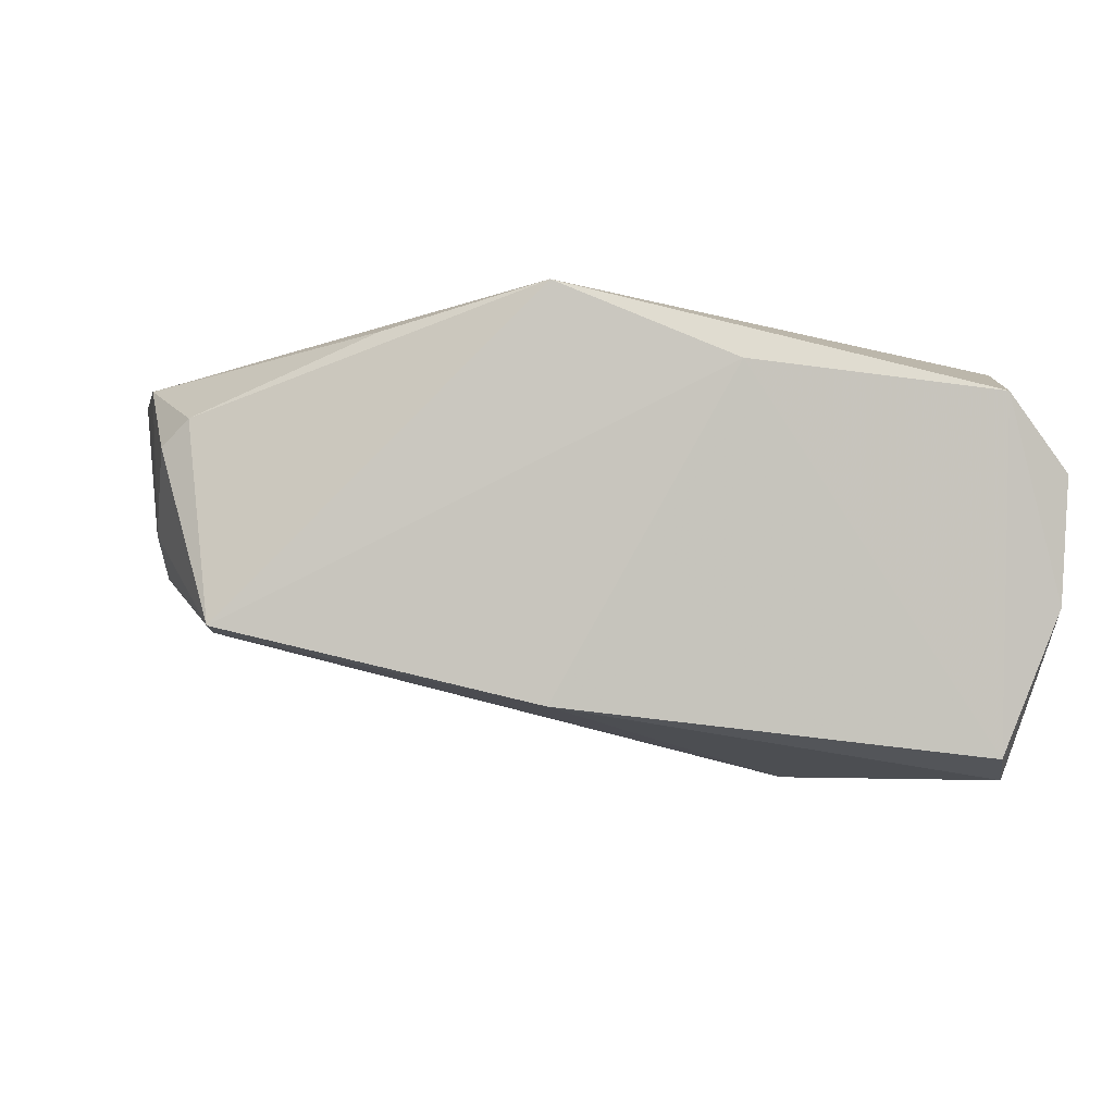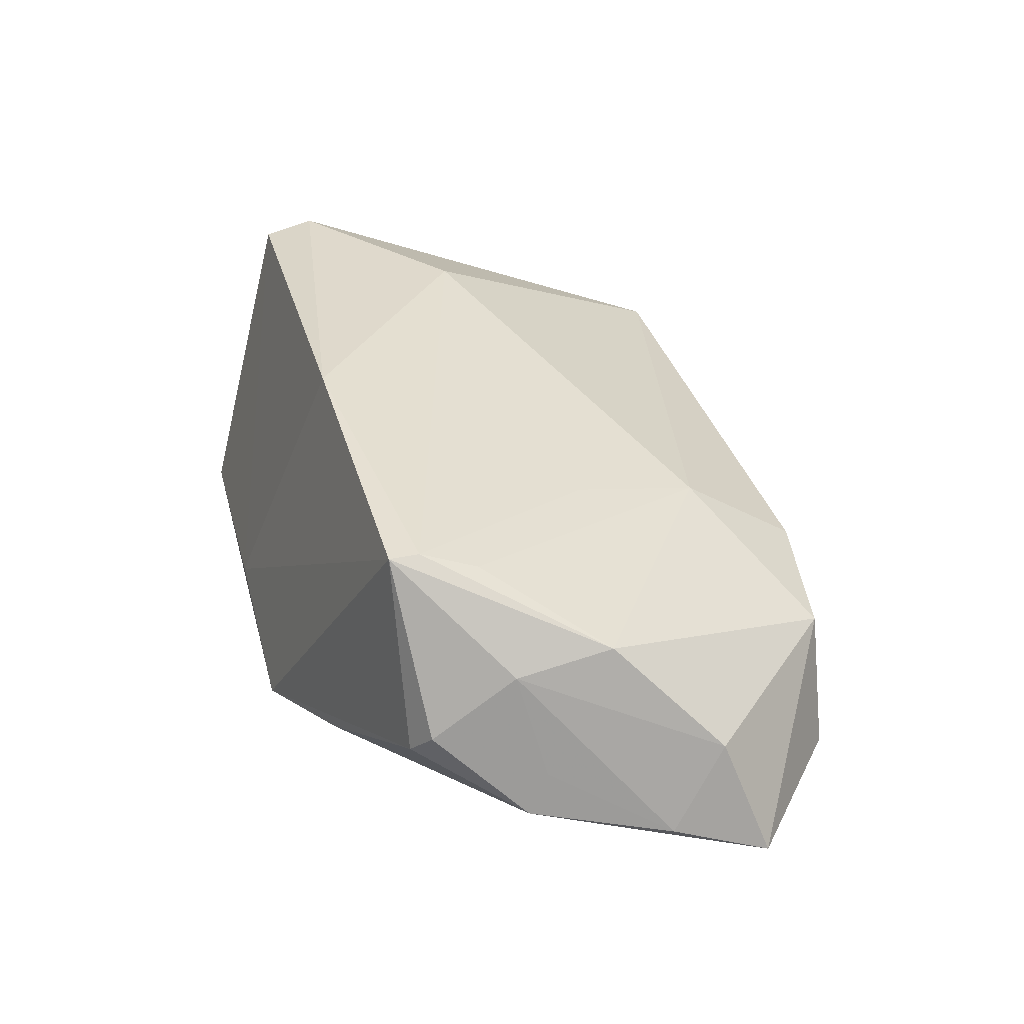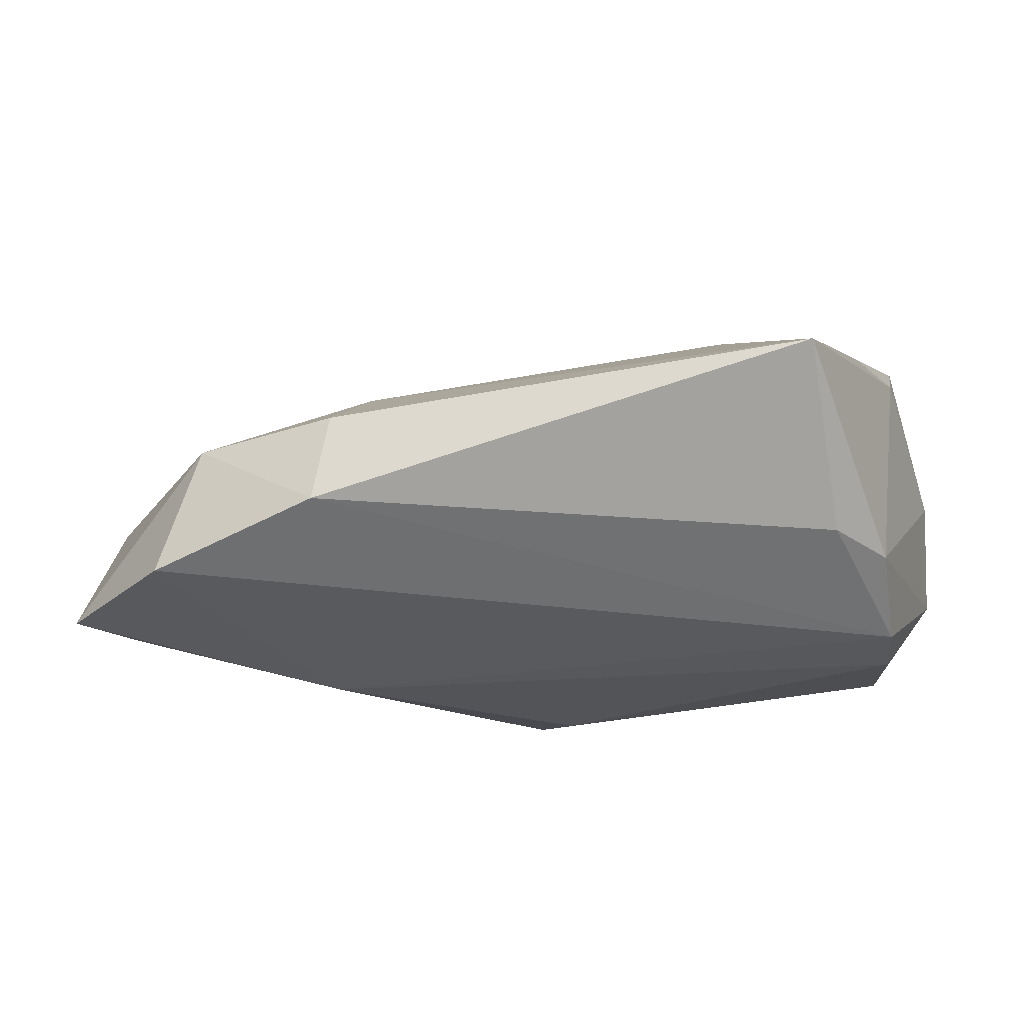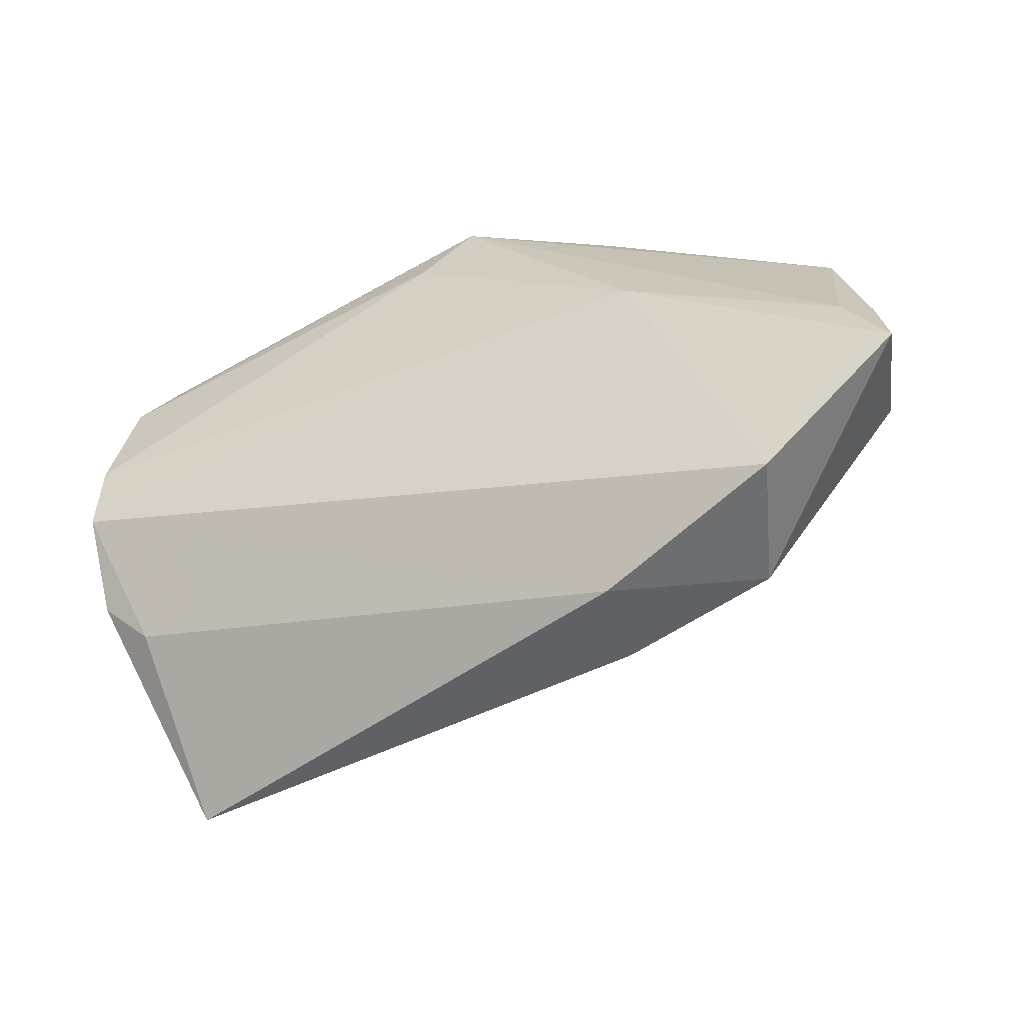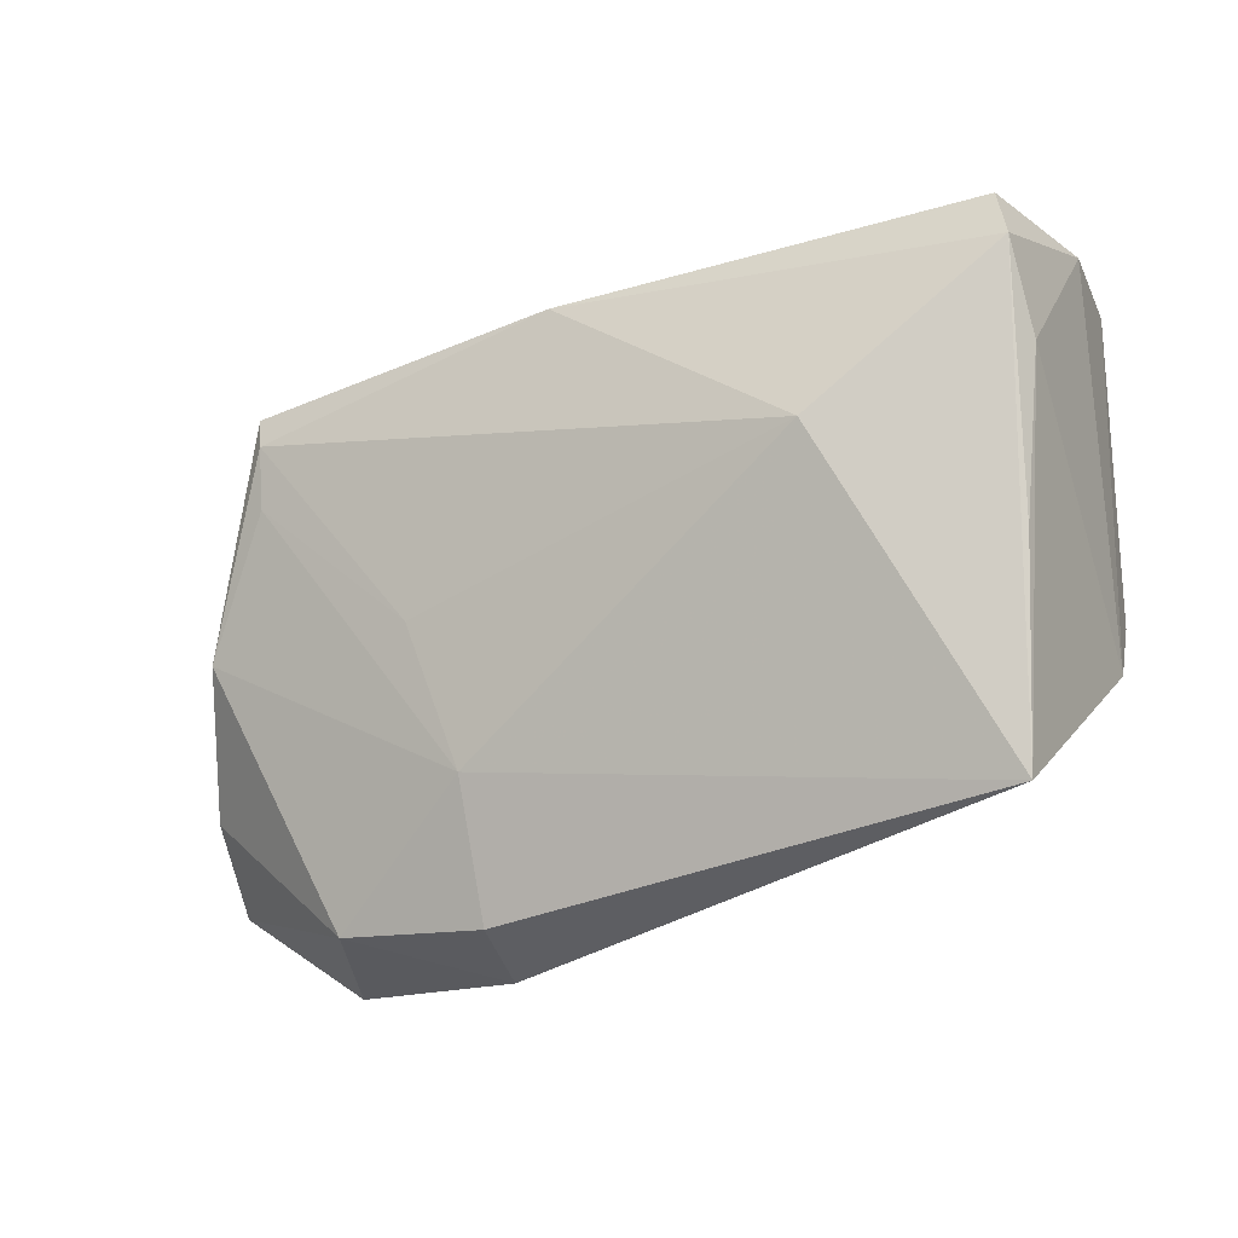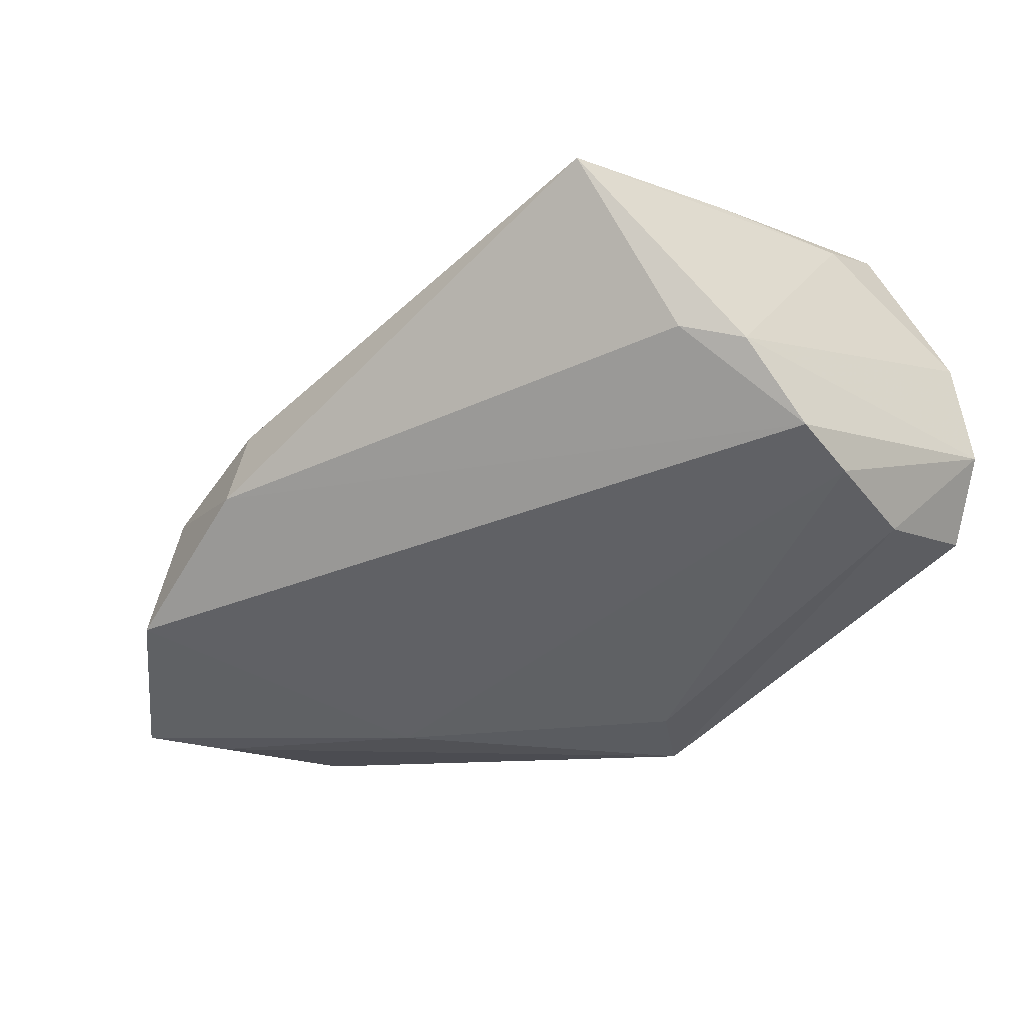
<metadata>
{"format":"obj","ext":"obj","renderer":"f3d","projection":"perspective","resolution":1024,"background":"white","views":[{"elev":74.6,"azim":7.7,"up":"+Y"},{"elev":32.3,"azim":-105.4,"up":"+Z"},{"elev":-22.3,"azim":13.3,"up":"+Z"},{"elev":-51.5,"azim":-155.1,"up":"+Y"},{"elev":-33.2,"azim":23.9,"up":"+Y"},{"elev":-45.4,"azim":45.5,"up":"+Z"}]}
</metadata>
<code>
v 0.01323 0.0331 -0.01313
v -0.06222 -0.02084 -0.01595
v -0.02438 -0.007164 0.01656
v 0.04838 0.005446 0.01983
v 0.05061 0.02762 -0.006391
v -0.04497 -0.03495 -0.0149
v -0.04168 0.01814 0.02198
v -0.02256 -0.03965 -0.00886
v 0.04093 -0.02055 -0.01158
v -0.00901 0.0331 -0.01947
v -0.003145 0.02228 0.02617
v -0.02752 0.02733 -0.01293
v -0.05602 0.008519 -0.008579
v -0.03169 0.001837 -0.02071
v -0.03932 -0.03527 0.0009213
v 0.02489 -0.001294 0.02617
v 0.04706 0.02137 0.02516
v -0.0521 0.009029 0.009228
v -0.06036 -0.008859 -0.01188
v 0.04821 0.01471 0.02617
v -0.05546 0.005995 -0.003429
v -0.002786 0.02431 -0.02167
v -0.01988 -0.0243 0.01139
v -0.057 -0.01156 -0.01584
v 0.04648 -0.01483 -0.01367
v -0.04194 0.02192 0.02208
v 0.05158 0.02463 0.008059
v -0.04238 0.01111 0.01939
v 0.04508 0.004176 -0.02188
v 0.04461 -0.01371 0.0154
v 0.04616 -0.004468 -0.02091
v 0.04257 0.0324 -0.01346
v 0.04048 -0.03705 0.007306
v -0.05232 -0.002966 0.0115
v -0.05809 -0.01583 -0.001715
v -0.02076 -0.03861 0.002462
v 0.04244 0.01763 -0.02067
v -0.05126 0.01934 0.001535
v -0.04832 0.02148 -0.00174
f 26 10 39
f 1 10 26
f 11 1 26
f 6 31 8
f 6 15 2
f 8 15 6
f 2 24 14
f 14 24 10
f 14 6 2
f 31 6 14
f 2 15 35
f 15 34 35
f 26 39 38
f 23 34 15
f 8 31 9
f 9 33 8
f 12 39 10
f 31 14 29
f 5 29 37
f 31 29 5
f 18 34 26
f 26 38 18
f 18 35 34
f 36 23 15
f 33 23 36
f 36 15 8
f 8 33 36
f 25 9 31
f 33 9 25
f 25 4 33
f 27 4 25
f 25 5 27
f 31 5 25
f 22 14 10
f 22 29 14
f 10 37 22
f 37 29 22
f 32 5 37
f 10 1 32
f 32 37 10
f 27 5 32
f 2 35 19
f 35 18 19
f 7 11 26
f 26 34 7
f 16 23 33
f 11 7 16
f 13 18 38
f 13 38 39
f 39 12 13
f 10 24 13
f 13 12 10
f 13 24 2
f 2 19 13
f 34 23 28
f 28 7 34
f 20 16 33
f 11 16 20
f 20 4 27
f 23 16 3
f 3 16 7
f 3 28 23
f 7 28 3
f 21 19 18
f 18 13 21
f 21 13 19
f 33 4 30
f 30 20 33
f 4 20 30
f 17 20 27
f 11 20 17
f 27 32 17
f 1 11 17
f 17 32 1

</code>
